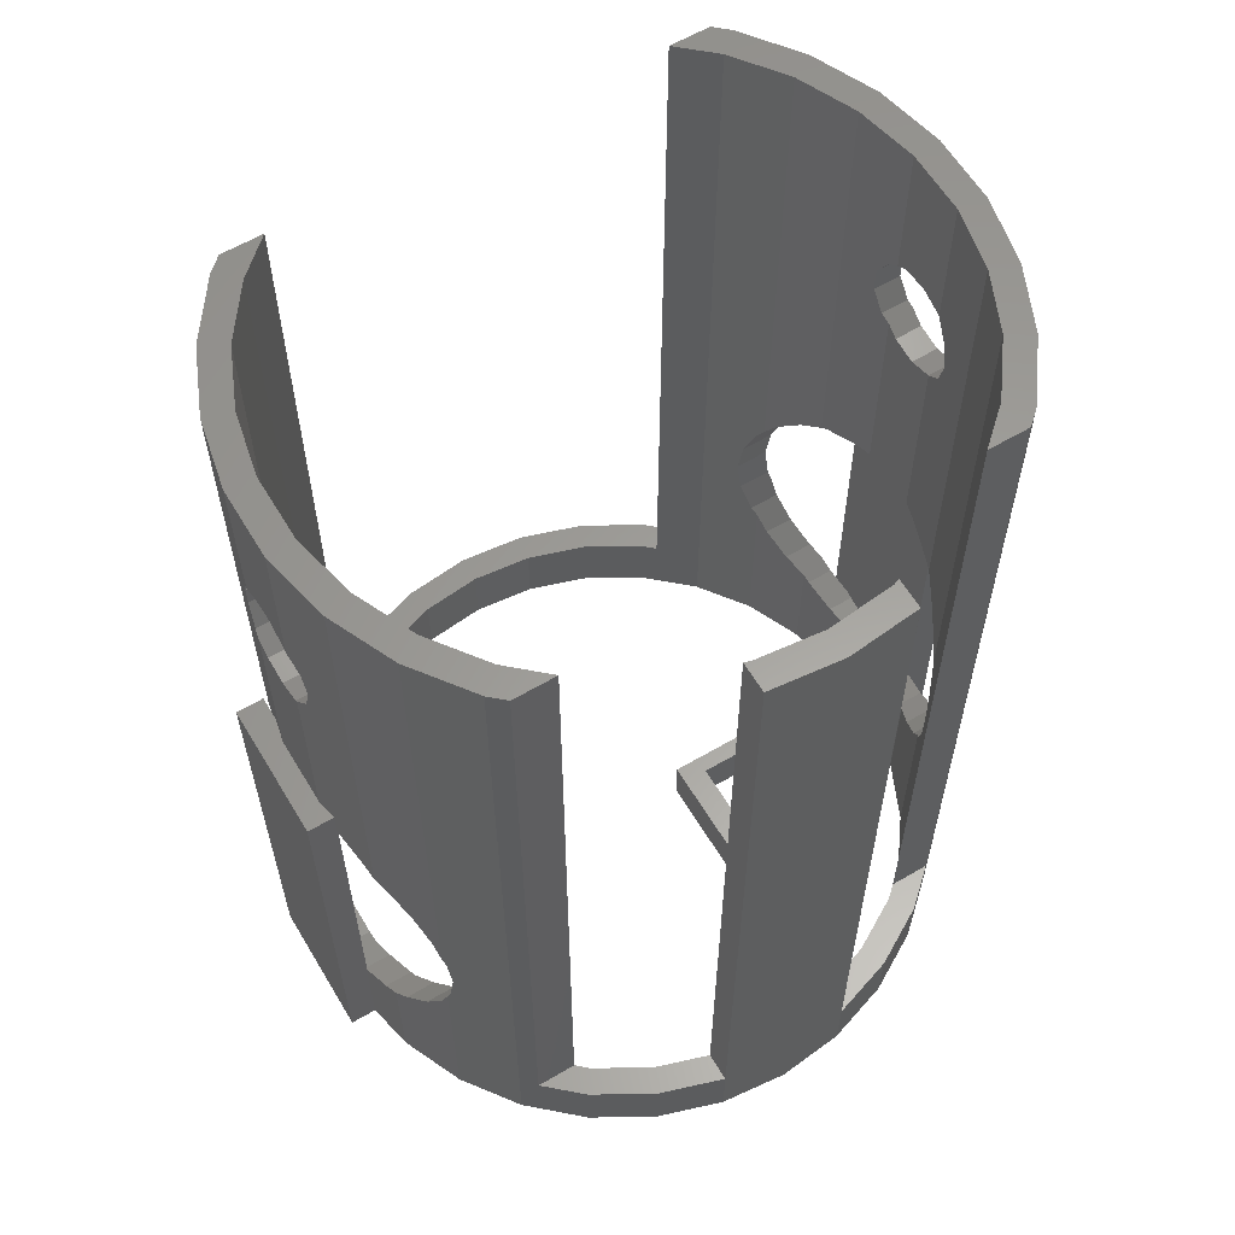
<metadata>
{"format":"stl","ext":"stl","renderer":"f3d","projection":"perspective","resolution":1024,"background":"white","views":[{"elev":60.8,"azim":59.1,"up":"+Z"}]}
</metadata>
<code>
# stl→obj: 422 verts, 872 faces
v 23.47 5 65
v 23.48 4.99 65
v 23.47 5 5
v 21.93 9.762 0
v 21.93 9.762 5
v 23.48 4.99 0
v -23.48 -4.99 0
v -24 0 5
v -24 0 0
v -23.48 -4.99 5
v 24 0 65
v 24 0 0
v -7.416 22.83 0
v -4.242 23.5 8.281
v -4.242 23.5 0
v -6.25 23.07 9.175
v -7.416 22.83 10.02
v -2.509 23.87 53.99
v -7.416 22.83 65
v -2.509 23.87 65
v -2.994 23.77 53.65
v -3.884 23.58 51.96
v -3.884 23.58 50.04
v -4.242 23.5 34
v -2.509 23.87 48.01
v -2.509 23.87 34
v -2.994 23.77 48.35
v -7.416 22.83 29.98
v -6.25 23.07 30.83
v -4.242 23.5 31.72
v 16.06 17.84 65
v 12 20.78 23.3
v 12 20.78 65
v 12.23 20.62 22.6
v 12.5 20.42 20
v 16.06 17.84 0
v 12.23 20.62 17.4
v 12 20.78 16.7
v 12 20.78 0
v 17 -16.79 65
v 16.06 -17.84 65
v 17 -16.79 5
v 19.42 -14.11 0
v 19.42 -14.11 5
v 16.06 -17.84 0
v -16.06 -17.84 65
v -12 -20.78 23.3
v -12 -20.78 65
v -12.23 -20.62 22.6
v -12.5 -20.42 20
v -16.06 -17.84 0
v -12.23 -20.62 17.4
v -12 -20.78 16.7
v -12 -20.78 0
v -11.42 -21.04 14.92
v -10.11 -21.62 12.65
v -8.364 -22.4 10.71
v -7.416 -22.83 10.02
v -7.416 -22.83 0
v -7.416 -22.83 29.98
v -7.416 -22.83 65
v -8.364 -22.4 29.29
v -10.11 -21.62 27.35
v -11.42 -21.04 25.08
v 21.93 -9.762 0
v 21.93 -9.762 5
v -16.06 17.84 0
v -17 16.79 5
v -16.06 17.84 65
v -19.42 14.11 0
v -19.42 14.11 5
v -17 16.79 65
v -12 20.78 0
v -8.364 22.4 10.71
v -10.11 21.62 12.65
v -11.42 21.04 14.92
v -12 20.78 16.7
v -12 20.78 65
v -8.364 22.4 29.29
v -10.11 21.62 27.35
v -11.42 21.04 25.08
v -12 20.78 23.3
v 7.416 22.83 0
v 6.25 23.07 9.175
v 7.416 22.83 10.02
v 4 23.55 8.173
v 4 23.55 0
v 7.416 22.83 65
v 2.509 23.87 54.03
v 2.509 23.87 65
v 3.542 23.65 52.86
v 4 23.55 51
v 3.542 23.65 49.14
v 4 23.55 34
v 2.509 23.87 47.97
v 7.416 22.83 29.98
v 6.25 23.07 30.83
v 4 23.55 31.83
v 2.509 23.87 34
v 19.42 14.11 0
v 19.42 14.11 5
v -21.93 -9.762 0
v -21.93 -9.762 5
v -19.42 -14.11 0
v -17 -16.79 5
v -19.42 -14.11 5
v -17 -16.79 65
v -6.25 -23.07 9.175
v -4.242 -23.5 8.281
v -4.242 -23.5 0
v -2.509 -23.87 53.99
v -2.509 -23.87 65
v -2.994 -23.77 53.65
v -3.884 -23.58 51.96
v -3.884 -23.58 50.04
v -2.994 -23.77 48.35
v -4.242 -23.5 34
v -2.509 -23.87 48.01
v -6.25 -23.07 30.83
v -4.242 -23.5 31.72
v -2.509 -23.87 34
v 7.416 -22.83 0
v 4 -23.55 8.173
v 4 -23.55 0
v 6.25 -23.07 9.175
v 7.416 -22.83 10.02
v 2.509 -23.87 54.03
v 7.416 -22.83 65
v 2.509 -23.87 65
v 3.542 -23.65 52.86
v 4 -23.55 51
v 4 -23.55 34
v 2.509 -23.87 47.97
v 2.509 -23.87 34
v 3.542 -23.65 49.14
v 7.416 -22.83 29.98
v 6.25 -23.07 30.83
v 4 -23.55 31.83
v 12 -20.78 23.3
v 12 -20.78 65
v 12.23 -20.62 22.6
v 12.5 -20.42 20
v 12 -20.78 16.7
v 12 -20.78 0
v 12.23 -20.62 17.4
v 23.47 -5 5
v 23.48 -4.99 65
v 23.47 -5 65
v 23.48 -4.99 0
v -23.48 4.99 0
v -21.93 9.762 5
v -21.93 9.762 0
v -23.48 4.99 5
v -6.798 20.92 0
v -2.3 21.88 0
v -11 19.05 0
v -14.72 16.35 0
v -17.8 12.93 0
v -20.1 8.948 0
v -21.52 4.574 0
v -22 0 0
v 4 -25.5 0
v 2.3 -21.88 0
v -2.3 -21.88 0
v -6 -25.5 0
v -6 -23.5 0
v 22 0 0
v 21.52 -4.574 0
v 20.1 -8.948 0
v 17.8 -12.93 0
v 14.72 -16.35 0
v 11 -19.05 0
v 6.798 -20.92 0
v 21.52 4.574 0
v 20.1 8.948 0
v 17.8 12.93 0
v 14.72 16.35 0
v 11 19.05 0
v 6.798 20.92 0
v 2.3 21.88 0
v 4 25.5 0
v -6 25.5 0
v -6 23.5 0
v -6.798 -20.92 0
v -11 -19.05 0
v -14.72 -16.35 0
v -17.8 -12.93 0
v -20.1 -8.948 0
v -21.52 -4.574 0
v -12.23 20.62 22.6
v -12.5 20.42 20
v -12.23 20.62 17.4
v 22 0 65
v 21.52 4.574 65
v 21.52 -4.574 65
v 21.38 5 65
v 21.38 -5 65
v 14.72 16.35 65
v 17 16.79 65
v 17 13.82 65
v 11 19.05 65
v 6.798 20.92 65
v 2.3 21.88 65
v -2.3 21.88 65
v -6.798 20.92 65
v -11 19.05 65
v -14.72 16.35 65
v -17 13.82 65
v 14.72 -16.35 65
v 17 -13.82 65
v 11 -19.05 65
v 6.798 -20.92 65
v 2.3 -21.88 65
v -2.3 -21.88 65
v -6.798 -20.92 65
v -11 -19.05 65
v -14.72 -16.35 65
v -17 -13.82 65
v 0.4821 23.87 54.97
v 2.272 23.87 54.29
v -1.418 23.87 54.74
v 2.272 23.87 47.71
v 0.4821 23.87 47.03
v -1.418 23.87 47.26
v 11.42 21.04 14.92
v 10.11 21.62 12.65
v 8.364 22.4 10.71
v 8.364 22.4 29.29
v 10.11 21.62 27.35
v 11.42 21.04 25.08
v 17 16.79 5
v 0.4821 -23.87 54.97
v -1.418 -23.87 54.74
v 2.272 -23.87 54.29
v -1.418 -23.87 47.26
v 0.4821 -23.87 47.03
v 2.272 -23.87 47.71
v 8.364 -22.4 10.71
v 10.11 -21.62 12.65
v 11.42 -21.04 14.92
v 8.364 -22.4 29.29
v 10.11 -21.62 27.35
v 11.42 -21.04 25.08
v 21.38 5 5
v 20.1 8.948 5
v -21.52 -4.574 5
v -22 0 5
v 21.58 4 35
v 22 0 35
v 21.58 4 38
v 22 0 38
v -6.25 21.04 9.175
v -6.798 20.92 9.573
v -3.863 21.55 8.112
v -2.3 21.88 7.78
v -2.3 21.88 54.13
v -2.994 21.73 53.65
v -3.884 21.54 51.96
v -3.884 21.54 50.04
v -3.863 21.55 31.89
v -2.3 21.88 47.87
v -2.994 21.73 48.35
v -6.798 20.92 30.43
v -2.3 21.88 32.22
v -6.25 21.04 30.83
v 11 19.05 25.81
v 11.42 18.75 25.08
v 12.23 18.16 22.6
v 12.5 17.96 20
v 11 19.05 14.19
v 11.42 18.75 14.92
v 12.23 18.16 17.4
v -20.1 -8.948 5
v -17 13.82 5
v -17.8 12.93 5
v 3.863 21.55 8.112
v 2.3 21.88 7.78
v 6.25 21.04 9.175
v 6.798 20.92 9.573
v 2.3 21.88 54.26
v 3.542 21.62 52.86
v 4 21.52 51
v 3.863 21.55 31.89
v 2.3 21.88 47.74
v 2.3 21.88 32.22
v 6.25 21.04 30.83
v 3.542 21.62 49.14
v 6.798 20.92 30.43
v 17.8 12.93 5
v -17.8 -12.93 5
v -3.863 -21.55 8.112
v -2.3 -21.88 7.78
v -6.25 -21.04 9.175
v -6.798 -20.92 9.573
v -2.3 -21.88 54.13
v -2.994 -21.73 53.65
v -3.884 -21.54 51.96
v -3.884 -21.54 50.04
v -3.863 -21.55 31.89
v -2.3 -21.88 47.87
v -2.3 -21.88 32.22
v -2.994 -21.73 48.35
v -6.25 -21.04 30.83
v -6.798 -20.92 30.43
v -11 -19.05 25.81
v -11.42 -18.75 25.08
v -12.23 -18.16 22.6
v -12.5 -17.96 20
v -11 -19.05 14.19
v -11.42 -18.75 14.92
v -12.23 -18.16 17.4
v 6.25 -21.04 9.175
v 6.798 -20.92 9.573
v 3.863 -21.55 8.112
v 2.3 -21.88 7.78
v 2.3 -21.88 54.26
v 3.542 -21.62 52.86
v 4 -21.52 51
v 6.25 -21.04 30.83
v 2.3 -21.88 47.74
v 3.542 -21.62 49.14
v 6.798 -20.92 30.43
v 3.863 -21.55 31.89
v 2.3 -21.88 32.22
v 11 -19.05 25.81
v 11.42 -18.75 25.08
v 12.23 -18.16 22.6
v 12.5 -17.96 20
v 12.23 -18.16 17.4
v 11.42 -18.75 14.92
v 11 -19.05 14.19
v 17 -13.82 5
v 17.8 -12.93 5
v 21.38 -5 5
v 20.1 -8.948 5
v -21.52 4.574 5
v -20.1 8.948 5
v -11 19.05 25.81
v -11.42 18.75 25.08
v -12.23 18.16 22.6
v -12.5 17.96 20
v -12.23 18.16 17.4
v -11.42 18.75 14.92
v -11 19.05 14.19
v -10.11 19.45 12.65
v -8.364 20.23 10.71
v -8.364 20.23 29.29
v -10.11 19.45 27.35
v -1.307 21.88 7.568
v 1.307 21.88 7.568
v 0.4821 21.88 54.97
v -1.418 21.88 54.74
v 2.272 21.88 54.29
v -1.418 21.88 47.26
v -1.307 21.88 32.43
v 0.4821 21.88 47.03
v 1.307 21.88 32.43
v 2.272 21.88 47.71
v 17 13.82 5
v -17 -13.82 5
v 1.307 -21.88 7.568
v -1.307 -21.88 7.568
v 0.4821 -21.88 54.97
v 2.272 -21.88 54.29
v -1.418 -21.88 54.74
v 0.4821 -21.88 47.03
v 2.272 -21.88 47.71
v 1.307 -21.88 32.43
v -1.307 -21.88 32.43
v -1.418 -21.88 47.26
v -8.364 -20.23 10.71
v -10.11 -19.45 12.65
v -8.364 -20.23 29.29
v -10.11 -19.45 27.35
v 10.11 -19.45 12.65
v 8.364 -20.23 10.71
v 8.364 -20.23 29.29
v 10.11 -19.45 27.35
v 21.58 -4 35
v 21.58 -4 38
v 8.364 20.23 10.71
v 10.11 19.45 12.65
v 8.364 20.23 29.29
v 10.11 19.45 27.35
v -1.307 23.5 7.568
v 1.307 23.5 7.568
v 1.307 -23.5 7.568
v -1.307 -23.5 7.568
v 1.307 23.5 32.43
v -1.307 23.5 32.43
v -1.307 -23.5 32.43
v 1.307 -23.5 32.43
v 4 23.5 31.83
v 3.863 23.5 31.89
v 4 -23.5 31.83
v 3.863 -23.5 31.89
v -3.863 23.5 31.89
v -3.863 -23.5 31.89
v 3.863 23.5 8.112
v 3.863 -23.5 8.112
v 4 23.5 8.173
v 4 -23.5 8.173
v -3.863 23.5 8.112
v -3.863 -23.5 8.112
v 14 -4 35
v 14 4 38
v 14 4 35
v 14 -4 38
v 20 2.5 38
v 20 -2.5 38
v 15 2.5 38
v 15 -2.5 38
v 20 -2.5 35
v 20 2.5 35
v 15 -2.5 35
v 15 2.5 35
v -6 25.5 34
v -6 23.5 34
v 4 25.5 34
v -6 -23.5 34
v -6 -25.5 34
v 4 -25.5 34
f 1 2 3
f 3 4 5
f 3 6 4
f 6 3 2
f 7 8 9
f 8 7 10
f 11 6 2
f 6 11 12
f 13 14 15
f 14 13 16
f 16 13 17
f 18 19 20
f 21 19 18
f 22 19 21
f 23 19 22
f 24 25 26
f 25 24 27
f 27 24 23
f 28 23 24
f 29 24 30
f 28 24 29
f 23 28 19
f 31 32 33
f 31 34 32
f 31 35 34
f 36 35 31
f 36 37 35
f 36 38 37
f 38 36 39
f 40 41 42
f 42 43 44
f 42 45 43
f 45 42 41
f 46 47 48
f 46 49 47
f 46 50 49
f 51 50 46
f 51 52 50
f 51 53 52
f 53 51 54
f 54 55 53
f 54 56 55
f 54 57 56
f 54 58 57
f 58 54 59
f 48 60 61
f 48 62 60
f 48 63 62
f 48 64 63
f 64 48 47
f 44 65 66
f 65 44 43
f 67 68 69
f 70 68 67
f 68 70 71
f 69 68 72
f 73 17 13
f 17 73 74
f 74 73 75
f 75 73 76
f 76 73 77
f 28 78 19
f 79 78 28
f 80 78 79
f 81 78 80
f 78 81 82
f 83 84 85
f 83 86 84
f 86 83 87
f 88 89 90
f 88 91 89
f 88 92 91
f 93 94 95
f 96 93 92
f 96 92 88
f 93 96 94
f 94 97 98
f 94 96 97
f 95 94 99
f 5 100 101
f 100 5 4
f 102 10 7
f 10 102 103
f 104 105 106
f 51 105 104
f 46 105 51
f 105 46 107
f 59 108 58
f 59 109 108
f 109 59 110
f 61 111 112
f 61 113 111
f 61 114 113
f 61 115 114
f 116 117 118
f 115 117 116
f 60 115 61
f 115 60 117
f 117 119 120
f 117 60 119
f 118 117 121
f 122 123 124
f 123 122 125
f 125 122 126
f 127 128 129
f 130 128 127
f 131 128 130
f 132 133 134
f 133 132 135
f 136 135 132
f 135 136 131
f 137 132 138
f 136 132 137
f 131 136 128
f 139 41 140
f 141 41 139
f 142 41 141
f 45 143 144
f 143 45 145
f 145 45 142
f 142 45 41
f 146 147 148
f 147 146 149
f 66 149 146
f 149 66 65
f 150 151 152
f 151 150 153
f 154 15 155
f 154 13 15
f 156 13 154
f 156 73 13
f 157 73 156
f 157 67 73
f 158 67 157
f 158 70 67
f 159 70 158
f 152 159 160
f 159 152 70
f 150 160 161
f 9 161 7
f 160 150 152
f 161 9 150
f 162 163 124
f 162 164 163
f 162 110 164
f 165 110 162
f 110 165 166
f 167 12 149
f 12 167 6
f 168 149 65
f 149 168 167
f 65 169 168
f 43 169 65
f 43 170 169
f 45 170 43
f 45 171 170
f 144 171 45
f 144 172 171
f 122 172 144
f 122 173 172
f 124 173 122
f 173 124 163
f 174 6 167
f 6 174 4
f 175 4 174
f 175 100 4
f 176 100 175
f 176 36 100
f 177 36 176
f 177 39 36
f 178 39 177
f 178 83 39
f 179 83 178
f 179 87 83
f 180 87 179
f 180 181 87
f 155 181 180
f 15 181 155
f 182 15 183
f 15 182 181
f 110 184 164
f 59 184 110
f 59 185 184
f 54 185 59
f 54 186 185
f 51 186 54
f 51 187 186
f 104 187 51
f 104 188 187
f 102 188 104
f 188 102 189
f 7 189 102
f 189 7 161
f 82 69 78
f 190 69 82
f 191 69 190
f 67 77 73
f 77 67 192
f 192 67 191
f 191 67 69
f 152 71 70
f 71 152 151
f 9 153 150
f 153 9 8
f 193 11 2
f 194 2 1
f 11 193 147
f 195 147 193
f 2 194 193
f 194 1 196
f 147 195 148
f 148 195 197
f 198 199 31
f 199 198 200
f 33 198 31
f 33 201 198
f 88 201 33
f 88 202 201
f 90 202 88
f 90 203 202
f 90 204 203
f 20 204 90
f 20 205 204
f 19 205 20
f 19 206 205
f 78 206 19
f 78 207 206
f 69 207 78
f 72 207 69
f 207 72 208
f 209 40 210
f 40 209 41
f 209 140 41
f 211 140 209
f 211 128 140
f 212 128 211
f 212 129 128
f 213 129 212
f 214 129 213
f 214 112 129
f 215 112 214
f 215 61 112
f 216 61 215
f 216 48 61
f 217 48 216
f 217 46 48
f 107 217 218
f 217 107 46
f 90 219 20
f 90 220 219
f 220 90 89
f 221 20 219
f 20 221 18
f 222 99 223
f 99 222 95
f 26 223 99
f 223 26 224
f 224 26 25
f 39 225 38
f 39 226 225
f 39 227 226
f 39 85 227
f 85 39 83
f 33 96 88
f 33 228 96
f 33 229 228
f 33 230 229
f 230 33 32
f 231 31 199
f 31 231 36
f 100 231 101
f 231 100 36
f 104 103 102
f 103 104 106
f 112 232 129
f 112 233 232
f 233 112 111
f 234 129 232
f 129 234 127
f 235 121 236
f 121 235 118
f 134 236 121
f 236 134 237
f 237 134 133
f 144 126 122
f 126 144 238
f 238 144 239
f 239 144 240
f 240 144 143
f 136 140 128
f 241 140 136
f 242 140 241
f 243 140 242
f 140 243 139
f 147 12 11
f 12 147 149
f 175 244 245
f 174 244 175
f 194 244 174
f 244 194 196
f 246 161 247
f 161 246 189
f 174 248 194
f 167 248 174
f 248 167 249
f 250 194 248
f 193 250 251
f 250 193 194
f 154 252 253
f 154 254 252
f 155 254 154
f 254 155 255
f 205 256 204
f 205 257 256
f 205 258 257
f 205 259 258
f 260 261 262
f 263 262 259
f 263 259 205
f 261 260 264
f 262 265 260
f 262 263 265
f 266 198 201
f 267 198 266
f 268 198 267
f 269 198 268
f 177 270 178
f 270 177 271
f 271 177 272
f 269 177 198
f 272 177 269
f 273 189 246
f 189 273 188
f 274 207 208
f 207 274 157
f 158 274 275
f 274 158 157
f 180 276 277
f 179 276 180
f 276 179 278
f 278 179 279
f 280 202 203
f 281 202 280
f 282 202 281
f 283 284 285
f 286 284 283
f 284 286 287
f 288 287 286
f 287 288 282
f 282 288 202
f 175 289 176
f 289 175 245
f 290 188 273
f 188 290 187
f 164 291 292
f 184 291 164
f 291 184 293
f 293 184 294
f 295 215 214
f 296 215 295
f 297 215 296
f 298 215 297
f 299 300 301
f 300 299 302
f 303 302 299
f 304 302 303
f 302 304 298
f 298 304 215
f 305 217 216
f 306 217 305
f 307 217 306
f 308 217 307
f 186 309 185
f 309 186 310
f 310 186 311
f 308 186 217
f 311 186 308
f 173 312 313
f 173 314 312
f 163 314 173
f 314 163 315
f 212 316 213
f 212 317 316
f 212 318 317
f 319 320 321
f 322 321 318
f 322 318 212
f 320 323 324
f 320 319 323
f 321 322 319
f 209 325 211
f 209 326 325
f 209 327 326
f 209 328 327
f 171 328 209
f 171 329 328
f 171 330 329
f 171 331 330
f 331 171 172
f 170 332 333
f 171 332 170
f 209 332 171
f 332 209 210
f 168 334 195
f 169 334 168
f 334 169 335
f 195 334 197
f 336 159 337
f 159 336 160
f 207 338 206
f 207 339 338
f 207 340 339
f 207 341 340
f 157 341 207
f 157 342 341
f 157 343 342
f 157 344 343
f 344 157 156
f 156 345 344
f 156 346 345
f 156 253 346
f 253 156 154
f 206 263 205
f 206 347 263
f 206 348 347
f 348 206 338
f 337 158 275
f 158 337 159
f 247 160 336
f 160 247 161
f 349 155 350
f 155 349 255
f 180 350 155
f 350 180 277
f 204 351 203
f 204 352 351
f 352 204 256
f 353 203 351
f 203 353 280
f 354 355 356
f 264 354 261
f 354 264 355
f 357 356 355
f 285 356 357
f 356 285 358
f 358 285 284
f 177 359 198
f 176 359 177
f 359 176 289
f 198 359 200
f 218 217 360
f 360 187 290
f 360 186 187
f 186 360 217
f 361 163 362
f 163 361 315
f 164 362 163
f 362 164 292
f 213 363 214
f 213 364 363
f 364 213 316
f 365 214 363
f 214 365 295
f 324 366 367
f 324 367 320
f 366 324 368
f 369 366 368
f 366 369 370
f 301 370 369
f 370 301 300
f 185 294 184
f 294 185 371
f 371 185 372
f 372 185 309
f 304 216 215
f 373 216 304
f 374 216 373
f 216 374 305
f 172 375 331
f 172 376 375
f 172 313 376
f 313 172 173
f 211 322 212
f 211 377 322
f 211 378 377
f 378 211 325
f 170 335 169
f 335 170 333
f 167 379 249
f 379 168 380
f 168 379 167
f 380 193 251
f 380 195 193
f 195 380 168
f 178 279 179
f 279 178 381
f 381 178 382
f 382 178 270
f 288 201 202
f 383 201 288
f 384 201 383
f 201 384 266
f 200 231 199
f 231 200 359
f 5 244 3
f 5 245 244
f 101 245 5
f 101 289 245
f 359 101 231
f 101 359 289
f 3 196 1
f 196 3 244
f 105 218 360
f 218 105 107
f 71 274 68
f 274 71 275
f 71 337 275
f 151 337 71
f 337 151 336
f 153 336 151
f 336 153 247
f 106 360 290
f 360 106 105
f 273 106 290
f 103 273 246
f 273 103 106
f 10 246 247
f 8 247 153
f 246 10 103
f 247 8 10
f 40 332 210
f 332 40 42
f 334 148 197
f 148 334 146
f 334 66 146
f 335 66 334
f 335 44 66
f 333 44 335
f 332 44 333
f 44 332 42
f 274 72 68
f 72 274 208
f 142 327 328
f 327 142 141
f 35 268 34
f 268 35 269
f 329 142 328
f 142 329 145
f 272 35 37
f 35 272 269
f 385 350 386
f 350 385 349
f 362 387 361
f 387 362 388
f 355 389 357
f 389 355 390
f 391 368 392
f 368 391 369
f 283 97 286
f 97 283 393
f 393 283 394
f 97 393 98
f 395 137 138
f 323 137 395
f 323 395 396
f 137 323 319
f 260 30 397
f 29 260 265
f 260 29 30
f 120 299 398
f 119 299 120
f 299 119 303
f 47 307 306
f 307 47 49
f 47 306 64
f 339 82 81
f 340 82 339
f 82 340 190
f 58 293 294
f 293 58 108
f 57 294 371
f 294 57 58
f 17 252 16
f 252 17 253
f 74 253 17
f 253 74 346
f 243 325 326
f 243 378 325
f 378 243 242
f 230 384 229
f 230 266 384
f 266 230 267
f 288 228 383
f 228 288 96
f 286 96 288
f 96 286 97
f 322 241 136
f 241 322 377
f 319 136 137
f 136 319 322
f 285 394 283
f 389 285 357
f 285 389 394
f 396 324 323
f 392 324 396
f 324 392 368
f 50 311 308
f 311 50 52
f 191 342 192
f 342 191 341
f 305 64 306
f 374 64 305
f 64 374 63
f 348 81 80
f 338 81 348
f 81 338 339
f 373 63 374
f 63 373 62
f 347 80 79
f 80 347 348
f 399 277 276
f 386 277 399
f 277 386 350
f 315 400 314
f 387 315 361
f 315 387 400
f 331 240 330
f 375 240 331
f 240 375 239
f 382 225 226
f 270 225 382
f 225 270 271
f 401 84 86
f 276 84 401
f 276 401 399
f 84 276 278
f 314 125 312
f 125 314 402
f 402 314 400
f 125 402 123
f 14 254 403
f 16 254 14
f 254 16 252
f 291 109 404
f 108 291 293
f 291 108 109
f 55 309 310
f 55 372 309
f 372 55 56
f 76 345 75
f 76 344 345
f 344 76 343
f 139 327 141
f 327 139 326
f 326 139 243
f 268 32 34
f 32 267 230
f 32 268 267
f 242 377 378
f 377 242 241
f 229 383 228
f 383 229 384
f 307 50 308
f 50 307 49
f 340 191 190
f 191 340 341
f 264 390 355
f 397 264 260
f 264 397 390
f 391 301 369
f 398 301 391
f 301 398 299
f 60 303 119
f 303 60 304
f 62 304 60
f 304 62 373
f 28 265 263
f 265 28 29
f 79 263 347
f 263 79 28
f 143 329 330
f 329 143 145
f 143 330 240
f 271 38 225
f 272 38 271
f 38 272 37
f 279 227 85
f 227 279 381
f 278 85 84
f 85 278 279
f 313 238 376
f 238 313 126
f 312 126 313
f 126 312 125
f 376 239 375
f 239 376 238
f 381 226 227
f 226 381 382
f 385 255 349
f 403 255 385
f 255 403 254
f 292 388 362
f 404 292 291
f 292 404 388
f 53 311 52
f 311 53 310
f 310 53 55
f 342 77 192
f 77 343 76
f 77 342 343
f 56 371 372
f 371 56 57
f 75 346 74
f 346 75 345
f 92 281 91
f 281 92 282
f 131 317 318
f 317 131 130
f 91 281 280
f 280 89 91
f 89 280 220
f 220 280 353
f 130 316 317
f 127 316 130
f 234 316 127
f 316 234 364
f 258 23 22
f 23 258 259
f 114 298 297
f 298 114 115
f 352 219 351
f 219 352 221
f 233 363 232
f 363 233 365
f 287 92 93
f 92 287 282
f 321 131 318
f 131 321 135
f 233 295 365
f 111 295 233
f 113 295 111
f 295 113 296
f 256 221 352
f 256 18 221
f 21 256 257
f 256 21 18
f 23 262 27
f 262 23 259
f 115 302 298
f 302 115 116
f 223 358 222
f 358 223 356
f 366 237 367
f 237 366 236
f 284 95 222
f 284 222 358
f 95 284 93
f 93 284 287
f 237 320 367
f 320 237 133
f 320 133 135
f 321 320 135
f 351 220 353
f 220 351 219
f 232 364 234
f 364 232 363
f 257 22 21
f 22 257 258
f 296 114 297
f 114 296 113
f 300 235 370
f 300 118 235
f 116 300 302
f 300 116 118
f 224 261 354
f 25 261 224
f 27 261 25
f 261 27 262
f 224 356 223
f 356 224 354
f 370 236 366
f 236 370 235
f 405 406 407
f 406 405 408
f 409 251 250
f 410 251 409
f 406 409 250
f 411 406 412
f 409 406 411
f 251 410 380
f 408 410 412
f 410 408 380
f 408 412 406
f 413 249 379
f 414 249 413
f 405 413 379
f 415 405 416
f 413 405 415
f 249 414 248
f 407 414 416
f 414 407 248
f 407 416 405
f 405 380 408
f 380 405 379
f 248 406 250
f 406 248 407
f 412 416 411
f 416 412 415
f 413 409 414
f 409 413 410
f 416 409 411
f 409 416 414
f 413 412 410
f 412 413 415
f 183 417 182
f 417 183 418
f 419 99 94
f 419 26 99
f 417 26 419
f 26 417 24
f 24 417 418
f 393 86 98
f 86 393 401
f 98 419 94
f 86 419 98
f 419 86 181
f 181 86 87
f 181 417 419
f 417 181 182
f 418 30 24
f 418 14 30
f 183 14 418
f 14 183 15
f 30 390 397
f 390 30 389
f 389 393 394
f 389 30 393
f 14 393 30
f 14 401 393
f 385 14 403
f 14 385 401
f 386 401 385
f 401 386 399
f 165 420 166
f 420 165 421
f 134 422 132
f 121 422 134
f 421 121 117
f 421 117 420
f 121 421 422
f 422 138 132
f 138 422 123
f 162 123 422
f 123 162 124
f 138 402 395
f 402 138 123
f 395 392 396
f 392 395 391
f 120 391 395
f 391 120 398
f 395 109 120
f 402 109 395
f 387 402 400
f 402 387 109
f 388 109 387
f 109 388 404
f 120 420 117
f 109 420 120
f 166 109 110
f 109 166 420
f 165 422 421
f 422 165 162

</code>
